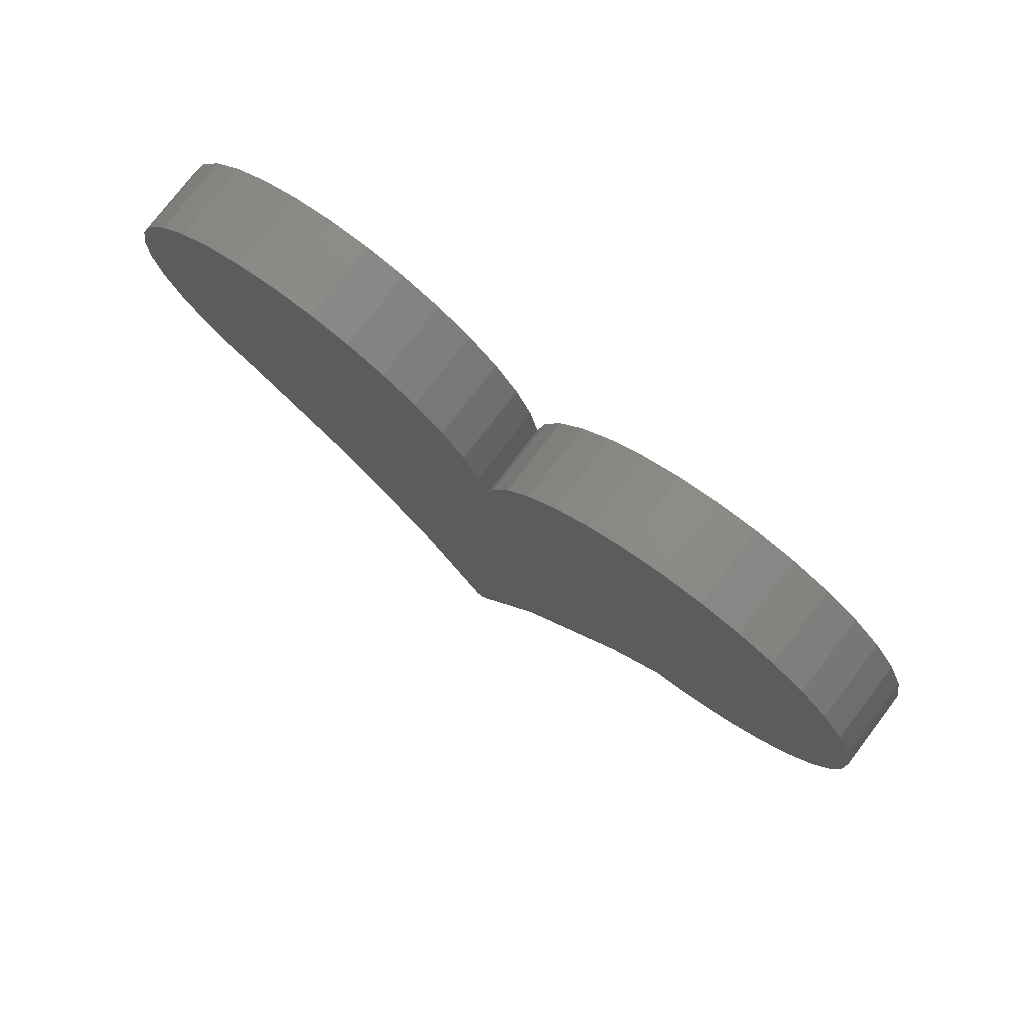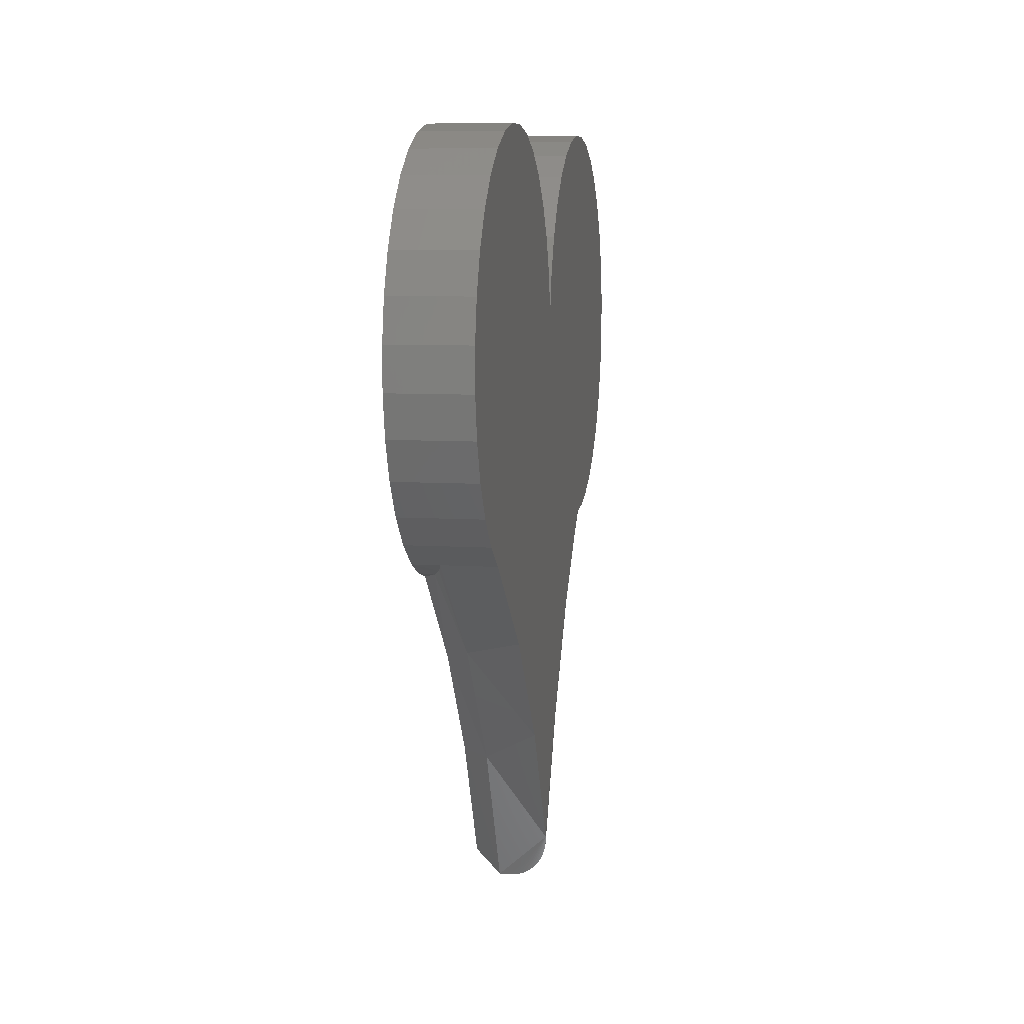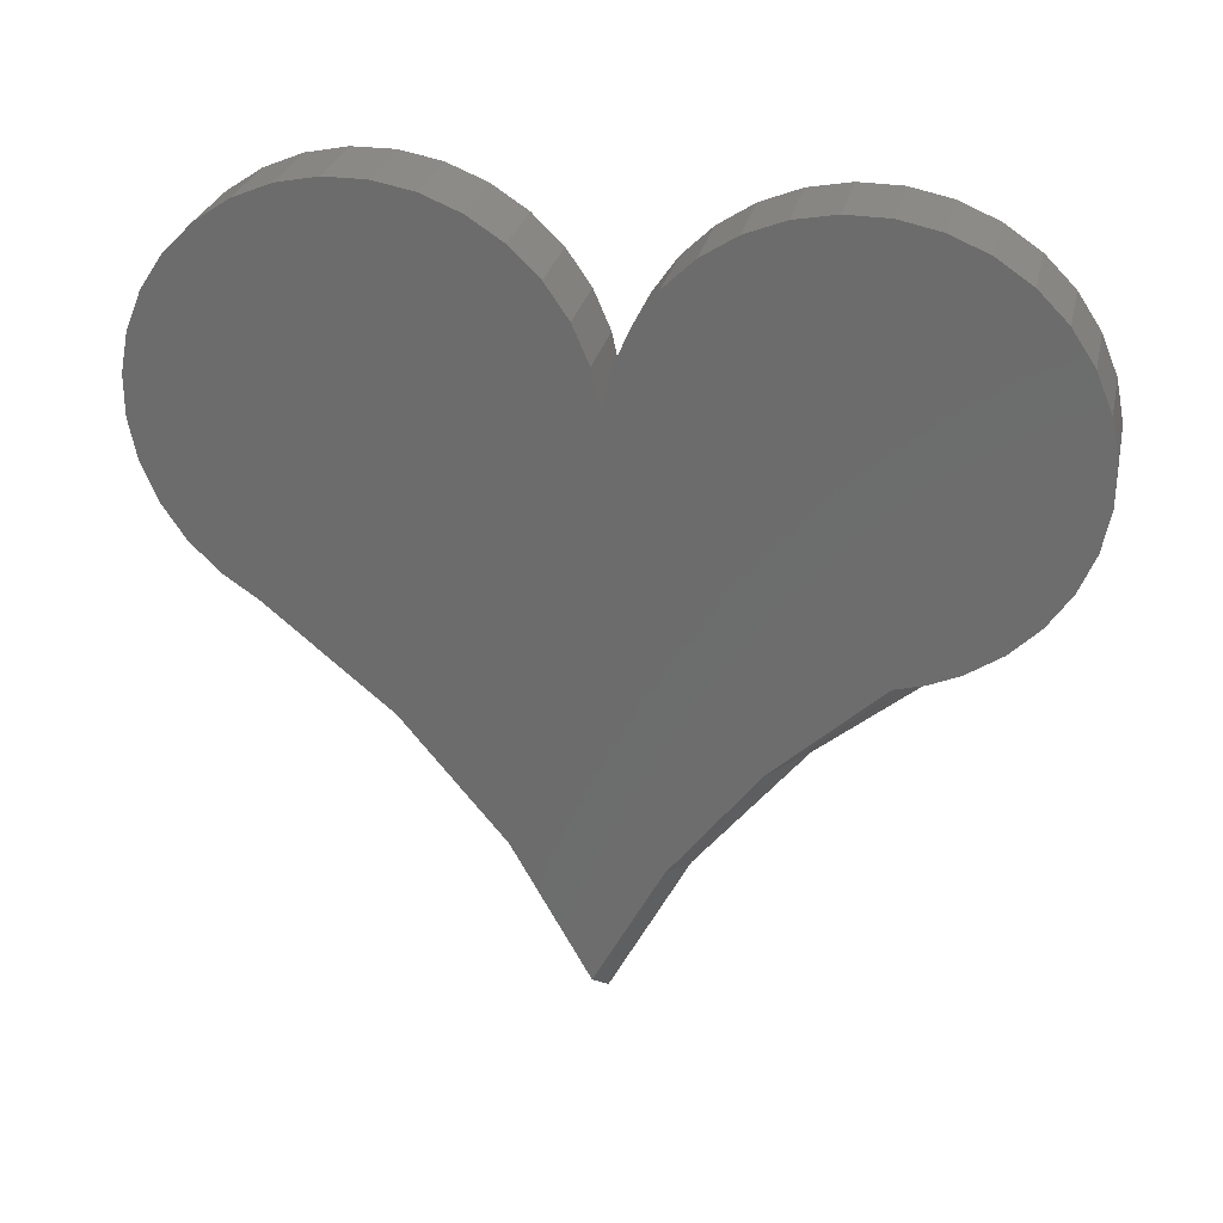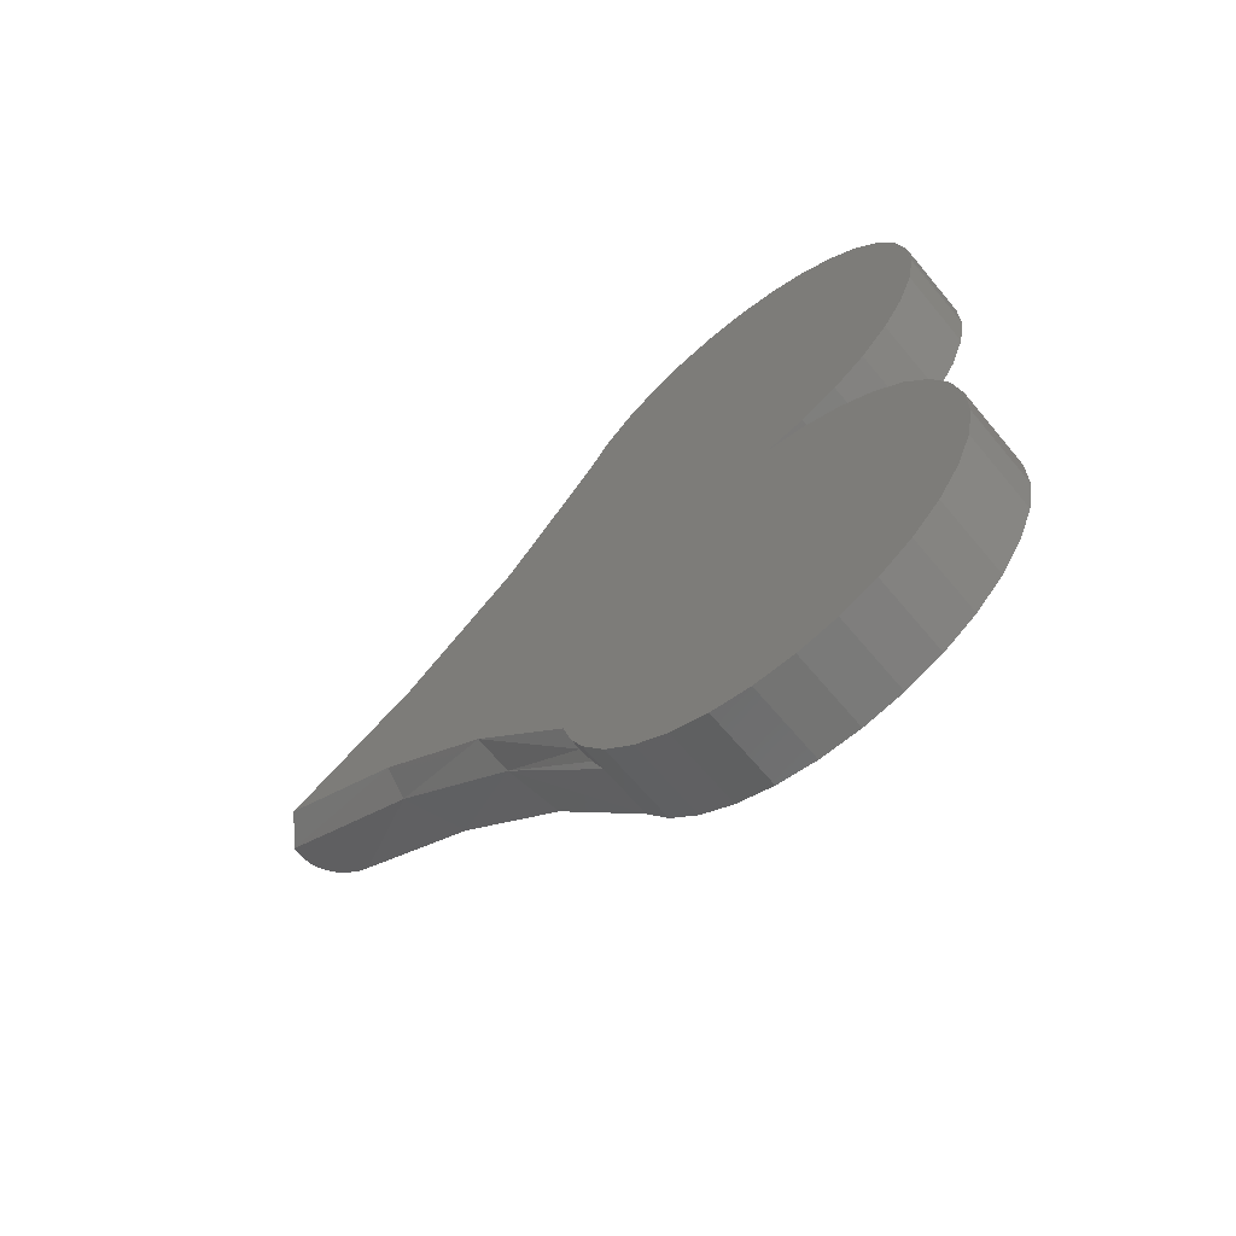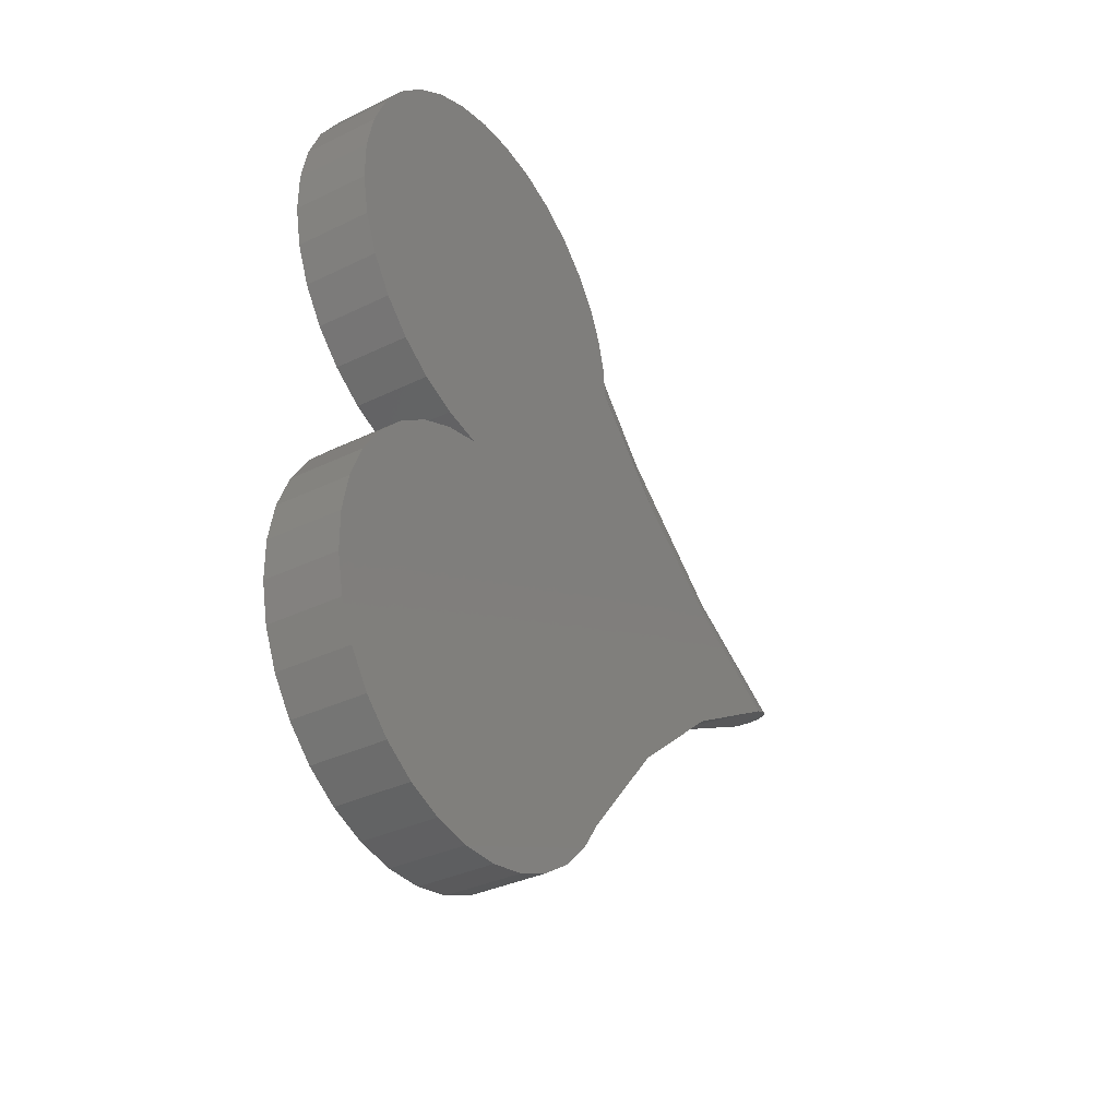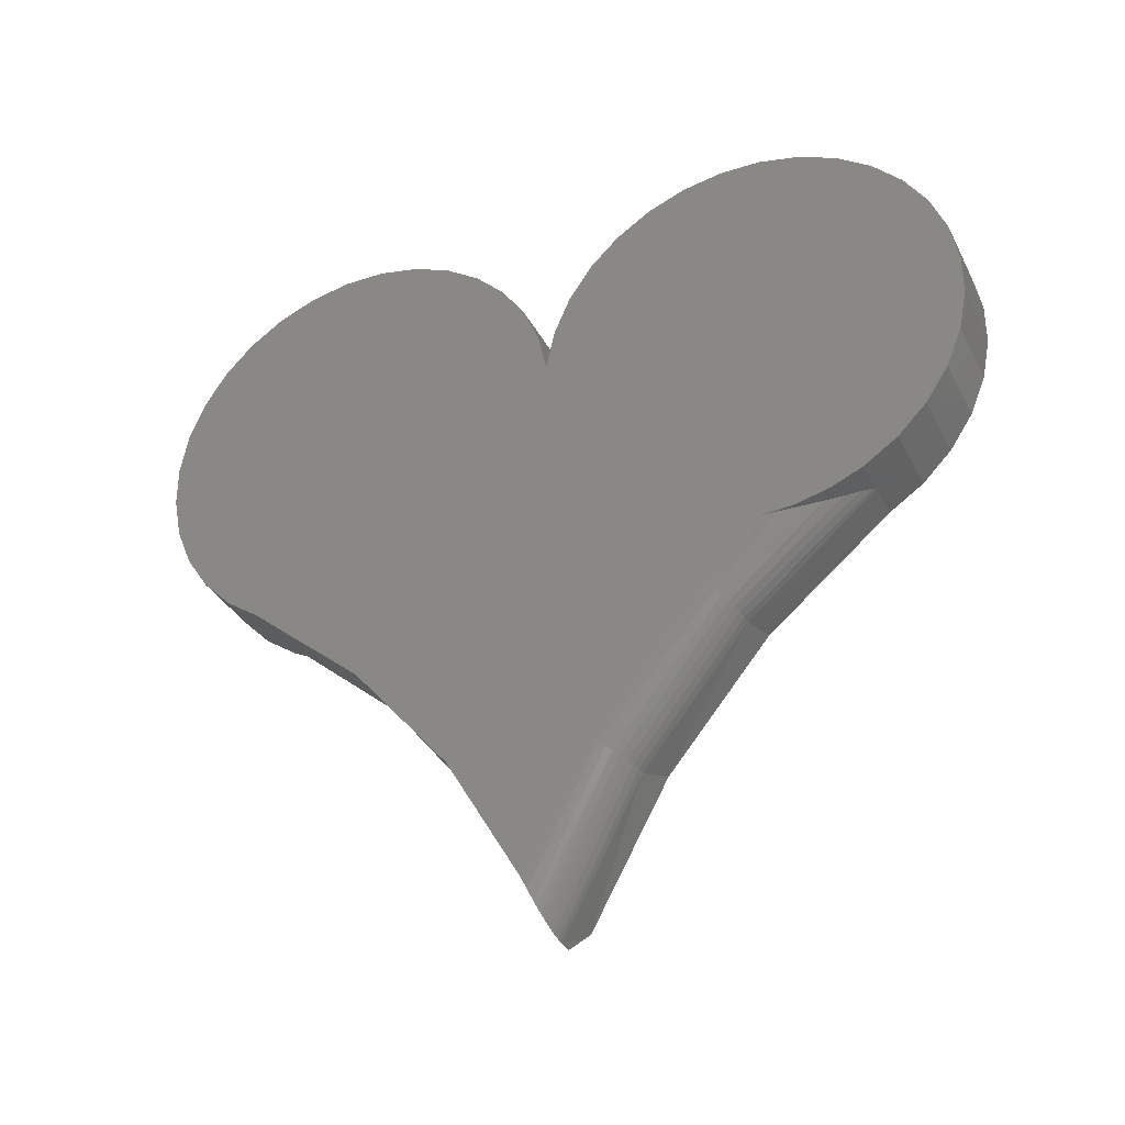
<metadata>
{"format":"stl","ext":"stl","renderer":"f3d","projection":"perspective","resolution":1024,"background":"white","views":[{"elev":76.7,"azim":127.3,"up":"+Z"},{"elev":8.4,"azim":9.6,"up":"+Z"},{"elev":28.3,"azim":-77.4,"up":"+Z"},{"elev":-65.8,"azim":-50.1,"up":"+Y"},{"elev":-34.5,"azim":33.1,"up":"+Y"},{"elev":-33.3,"azim":113.8,"up":"+Z"}]}
</metadata>
<code>
# stl→obj: 145 verts, 286 faces
v -0.0119 0.4403 -0.03787
v 0 0.43 -0.03982
v -0.006363 0.42 -0.04143
v -0.002319 0.3992 -0.0439
v 0 0.3697 -0.0454
v 0 0.544 -2.338e-16
v 0 0.4886 -0.02455
v -0.04846 0.5222 -0.01094
v -0.05992 0.538 -0.003182
v -0.06231 0.5403 -0.001971
v -0.06502 0.5423 -0.0008957
v -0.06662 0.5432 -0.0004098
v -0.1406 0.6042 0.04084
v 0 0.6042 0.04084
v -0.06781 0.5437 -0.000159
v -0.07031 0.544 -2.22e-16
v -0.1406 0.544 -2.22e-16
v -0.02277 0.4706 -0.03034
v -0.03579 0.4993 -0.02064
v -0.1406 -0.005345 0.3708
v 0 -0.005345 0.3708
v -0.1406 0.01002 0.4419
v 0 0.01002 0.4419
v -0.1406 0.03888 0.5087
v 0 0.03888 0.5087
v -0.1406 0.08014 0.5686
v 0 0.08014 0.5686
v -0.1406 0.1322 0.6194
v 0 0.1322 0.6194
v -0.1406 0.1932 0.6591
v 0 0.1932 0.6591
v -0.1406 0.2607 0.6862
v 0 0.2607 0.6862
v -0.1406 0.3322 0.6998
v 0 0.3322 0.6998
v -0.1406 0.4049 0.6992
v 0 0.4049 0.6992
v -0.1406 0.4762 0.6845
v 0 0.4762 0.6845
v -0.1406 0.5432 0.6562
v 0 0.5432 0.6562
v -0.1406 0.6035 0.6155
v 0 0.6035 0.6155
v -0.1406 0.6548 0.5639
v 0 0.6548 0.5639
v -0.1406 0.6951 0.5033
v 0 0.6951 0.5033
v -0.1406 0.7228 0.4361
v 0 0.7228 0.4361
v -0.1406 0.737 0.3647
v 0 0.737 0.3647
v -0.1406 0.7371 0.292
v 0 0.7371 0.292
v -0.1406 0.7231 0.2206
v 0 0.7231 0.2206
v -0.1406 0.6955 0.1533
v 0 0.6955 0.1533
v -0.1406 0.6553 0.09258
v 0 0.6553 0.09258
v -0.09375 -0.142 -0.4231
v 0 -0.1783 -0.3698
v -0.09375 -0.3275 -0.1912
v 0 -0.04408 -0.5981
v -0.09375 -0.005345 -0.6867
v -0.07031 -0.005345 -0.6867
v -0.06205 -0.005608 -0.686
v -0.05434 -0.006336 -0.6842
v -0.04435 -0.008025 -0.68
v -0.03661 -0.00999 -0.6752
v -0.02965 -0.01235 -0.6695
v -0.02339 -0.01507 -0.6629
v -0.01789 -0.01807 -0.6558
v -0.01224 -0.02203 -0.6466
v -0.007698 -0.02624 -0.637
v -0.001951 -0.03487 -0.6178
v 0 -0.3503 -0.1684
v 0 -0.5547 2.22e-16
v -0.09375 -0.5547 4.441e-16
v -0.07031 0.3168 -0.1912
v -0.07031 0.1313 -0.4231
v -0.1406 0.1476 -0.3985
v -0.1406 0.01165 -0.6459
v -0.1406 0.3272 -0.1807
v 0 -0.2714 0.6862
v 0 -0.3429 0.6998
v 0 -0.4156 0.6992
v 0 0.06627 -0.3942
v 0 -0.6149 0.04084
v 0 -0.7477 0.3647
v 0 -0.7335 0.4361
v 0 -0.02071 0.4419
v 0 -0.7058 0.5033
v 0 -0.04957 0.5087
v 0 -0.6655 0.5639
v 0 -0.09083 0.5686
v 0 -0.6142 0.6155
v 0 -0.1429 0.6194
v 0 -0.5539 0.6562
v 0 -0.2039 0.6591
v 0 -0.4869 0.6845
v 0 -0.7478 0.292
v 0 -0.7338 0.2206
v 0 -0.7062 0.1533
v 0 -0.666 0.09258
v 0 0.2052 -0.2087
v -0.005352 0.2858 -0.1609
v -0.001351 0.0839 -0.3922
v -0.0566 0.1302 -0.4223
v -0.04341 0.1269 -0.4202
v -0.03125 0.1214 -0.4166
v -0.02059 0.1141 -0.4119
v -0.01185 0.1051 -0.406
v -0.005352 0.09496 -0.3994
v -0.0566 0.3159 -0.1903
v -0.04341 0.313 -0.1875
v -0.03125 0.3084 -0.1829
v -0.02059 0.3021 -0.1768
v -0.01185 0.2945 -0.1694
v -0.1406 -0.4508 -0.03789
v -0.1154 -0.4927 -0.02679
v -0.1406 -0.5042 -0.02281
v -0.1406 -0.5547 -2.22e-16
v -0.1016 -0.5247 -0.0146
v -0.1406 -0.6149 0.04084
v -0.1406 -0.666 0.09258
v -0.1406 -0.7062 0.1533
v -0.1406 -0.7338 0.2206
v -0.1406 -0.7478 0.292
v -0.1406 -0.7477 0.3647
v -0.1406 -0.7335 0.4361
v -0.1406 -0.7058 0.5033
v -0.1406 -0.6655 0.5639
v -0.1406 -0.6142 0.6155
v -0.1406 -0.5539 0.6562
v -0.1406 -0.4869 0.6845
v -0.1406 -0.4156 0.6992
v -0.1406 -0.3429 0.6998
v -0.1406 -0.2714 0.6862
v -0.1406 -0.2039 0.6591
v -0.1406 -0.1429 0.6194
v -0.1406 -0.09083 0.5686
v -0.1406 -0.04957 0.5087
v -0.1406 -0.02071 0.4419
v -0.1406 -0.2635 -0.2138
v -0.1406 -0.1079 -0.4184
f 1 2 3
f 4 3 2
f 5 4 2
f 6 7 8
f 6 8 9
f 6 9 10
f 6 10 11
f 6 11 12
f 13 14 6
f 13 6 12
f 13 12 15
f 13 15 16
f 13 16 17
f 7 2 1
f 7 1 18
f 7 18 19
f 7 19 8
f 20 21 22
f 22 21 23
f 22 23 24
f 24 23 25
f 24 25 26
f 26 25 27
f 26 27 28
f 28 27 29
f 28 29 30
f 30 29 31
f 30 31 32
f 32 31 33
f 32 33 34
f 34 33 35
f 34 35 36
f 36 35 37
f 36 37 38
f 38 37 39
f 38 39 40
f 40 39 41
f 40 41 42
f 42 41 43
f 42 43 44
f 44 43 45
f 44 45 46
f 46 45 47
f 46 47 48
f 48 47 49
f 48 49 50
f 50 49 51
f 50 51 52
f 52 51 53
f 52 53 54
f 54 53 55
f 54 55 56
f 56 55 57
f 56 57 58
f 58 57 59
f 58 59 13
f 13 59 14
f 60 61 62
f 63 61 60
f 63 60 64
f 63 64 65
f 63 65 66
f 63 66 67
f 63 67 68
f 63 68 69
f 63 69 70
f 63 70 71
f 63 71 72
f 63 72 73
f 63 73 74
f 63 74 75
f 61 76 62
f 62 76 77
f 62 77 78
f 79 80 81
f 82 81 80
f 82 80 65
f 82 65 64
f 81 83 79
f 79 83 17
f 79 17 16
f 37 35 33
f 37 33 39
f 84 85 86
f 63 87 61
f 77 76 5
f 77 5 2
f 77 2 7
f 77 7 6
f 77 6 14
f 77 14 88
f 39 33 41
f 41 33 31
f 41 31 43
f 43 31 29
f 43 29 45
f 45 29 27
f 45 27 47
f 47 27 25
f 47 25 49
f 49 25 23
f 49 23 51
f 51 23 21
f 51 21 89
f 89 21 90
f 90 21 91
f 90 91 92
f 92 91 93
f 92 93 94
f 94 93 95
f 94 95 96
f 96 95 97
f 96 97 98
f 98 97 99
f 98 99 100
f 100 99 84
f 100 84 86
f 51 89 53
f 53 89 101
f 53 101 55
f 55 101 102
f 55 102 57
f 57 102 103
f 57 103 59
f 59 103 104
f 59 104 14
f 14 104 88
f 61 87 76
f 76 87 105
f 76 105 5
f 5 106 4
f 5 105 106
f 63 107 87
f 63 75 107
f 105 107 106
f 107 105 87
f 65 80 66
f 80 108 66
f 69 68 109
f 109 110 69
f 69 110 70
f 71 70 110
f 110 111 71
f 72 71 111
f 111 112 72
f 72 112 73
f 74 73 112
f 112 113 74
f 75 74 113
f 113 107 75
f 114 9 8
f 114 8 115
f 115 8 19
f 115 19 116
f 116 19 18
f 116 18 117
f 117 18 1
f 4 106 3
f 79 16 15
f 79 15 12
f 79 12 11
f 79 11 10
f 79 10 9
f 79 9 114
f 109 68 108
f 108 68 67
f 108 67 66
f 3 106 1
f 1 106 118
f 1 118 117
f 80 79 108
f 108 79 114
f 108 114 109
f 109 114 115
f 109 115 110
f 110 115 116
f 110 116 111
f 111 116 117
f 111 117 112
f 112 117 118
f 112 118 113
f 113 118 106
f 113 106 107
f 119 120 121
f 78 77 88
f 122 121 120
f 122 120 123
f 122 123 78
f 122 78 88
f 122 88 124
f 124 88 125
f 125 88 104
f 125 104 126
f 126 104 103
f 126 103 127
f 127 103 102
f 127 102 128
f 128 102 101
f 128 101 129
f 129 101 89
f 129 89 130
f 130 89 90
f 130 90 131
f 131 90 92
f 131 92 132
f 132 92 94
f 132 94 133
f 133 94 96
f 133 96 134
f 134 96 98
f 134 98 135
f 135 98 100
f 135 100 136
f 136 100 86
f 136 86 137
f 137 86 85
f 137 85 138
f 138 85 84
f 138 84 139
f 139 84 99
f 139 99 140
f 140 99 97
f 140 97 141
f 141 97 95
f 141 95 142
f 142 95 93
f 142 93 143
f 143 93 91
f 143 91 20
f 20 91 21
f 32 34 36
f 38 32 36
f 136 137 138
f 17 83 144
f 17 144 119
f 17 119 121
f 17 121 122
f 17 122 124
f 17 124 13
f 129 20 50
f 50 20 22
f 50 22 48
f 48 22 24
f 48 24 46
f 46 24 26
f 46 26 44
f 44 26 28
f 44 28 42
f 42 28 30
f 42 30 40
f 40 30 32
f 40 32 38
f 136 138 135
f 135 138 139
f 135 139 134
f 134 139 140
f 134 140 133
f 133 140 141
f 133 141 132
f 132 141 142
f 132 142 131
f 131 142 143
f 131 143 130
f 130 143 20
f 130 20 129
f 54 128 52
f 52 128 129
f 52 129 50
f 128 54 127
f 127 54 56
f 127 56 126
f 126 56 58
f 126 58 125
f 125 58 13
f 125 13 124
f 82 145 81
f 81 145 144
f 81 144 83
f 78 123 62
f 82 64 145
f 145 64 60
f 145 60 144
f 144 60 62
f 119 144 120
f 120 144 62
f 120 62 123

</code>
